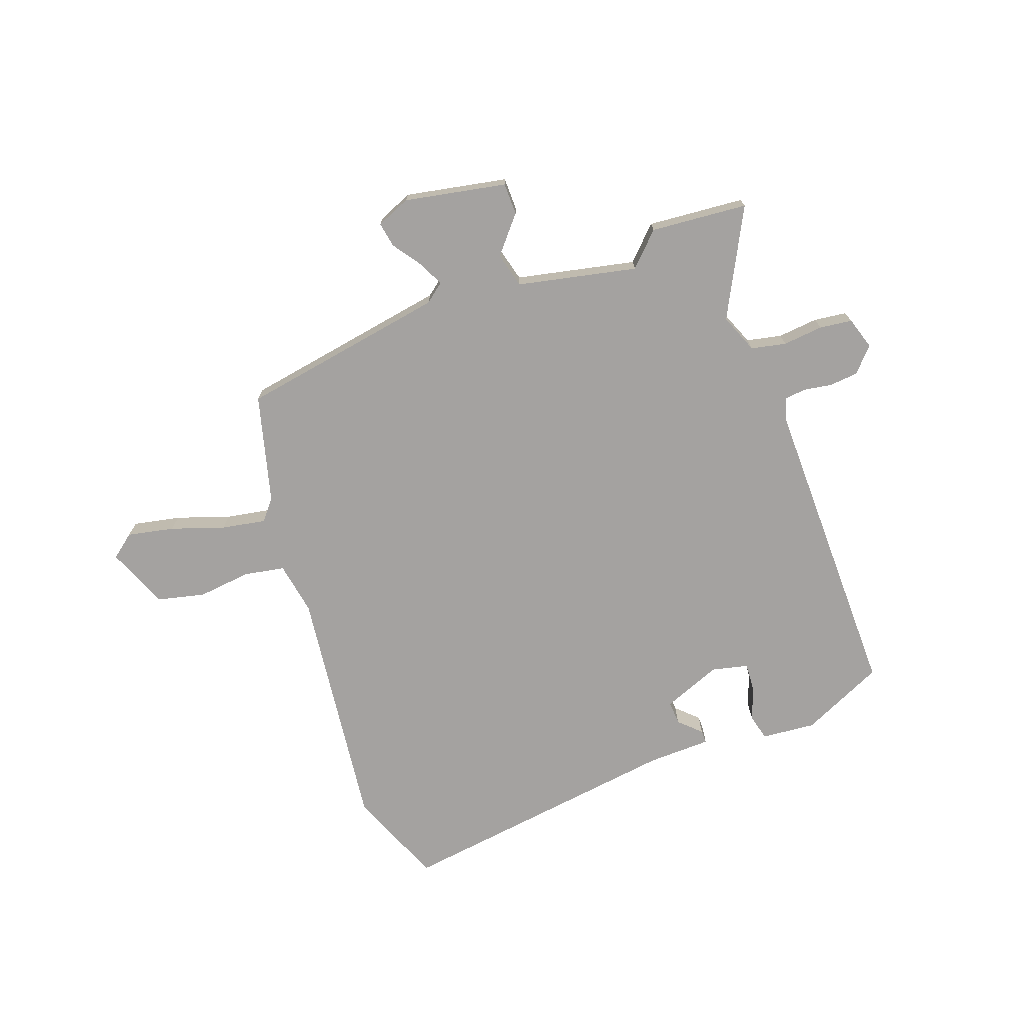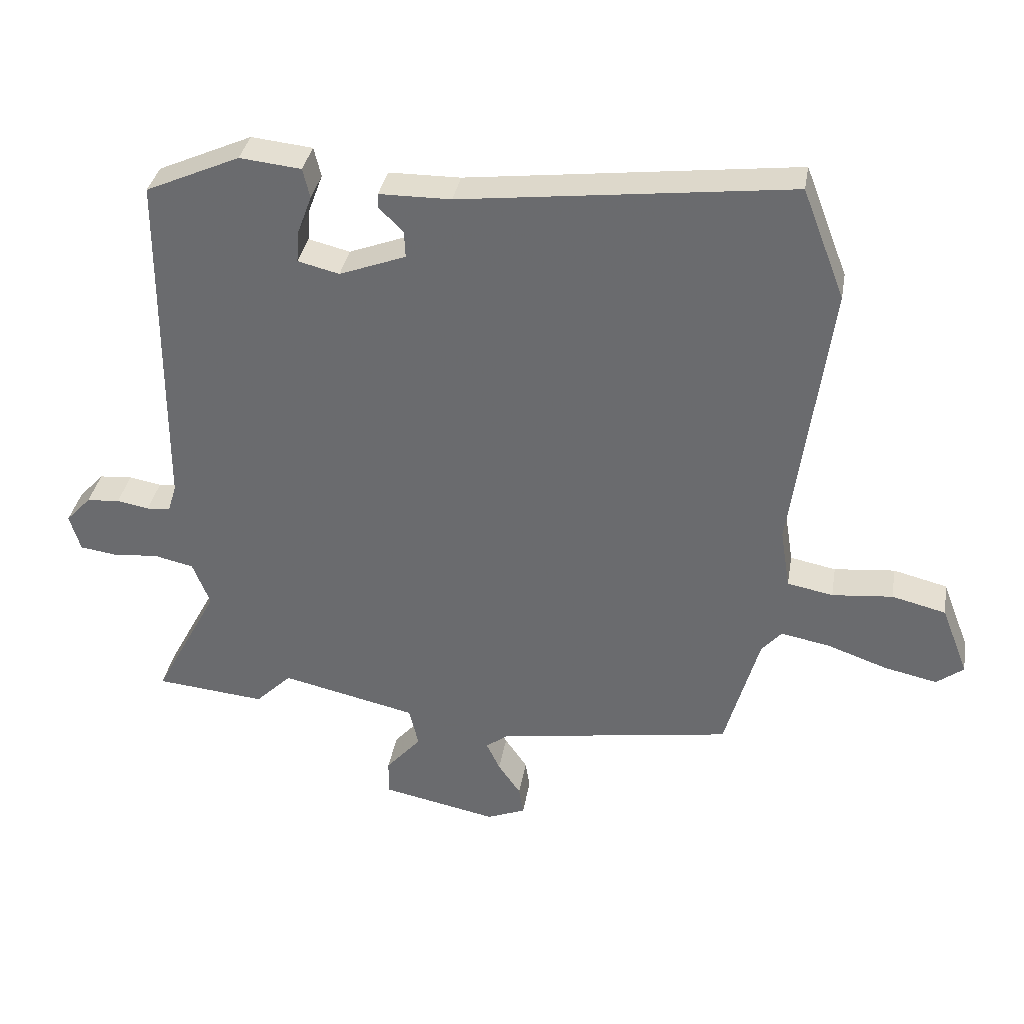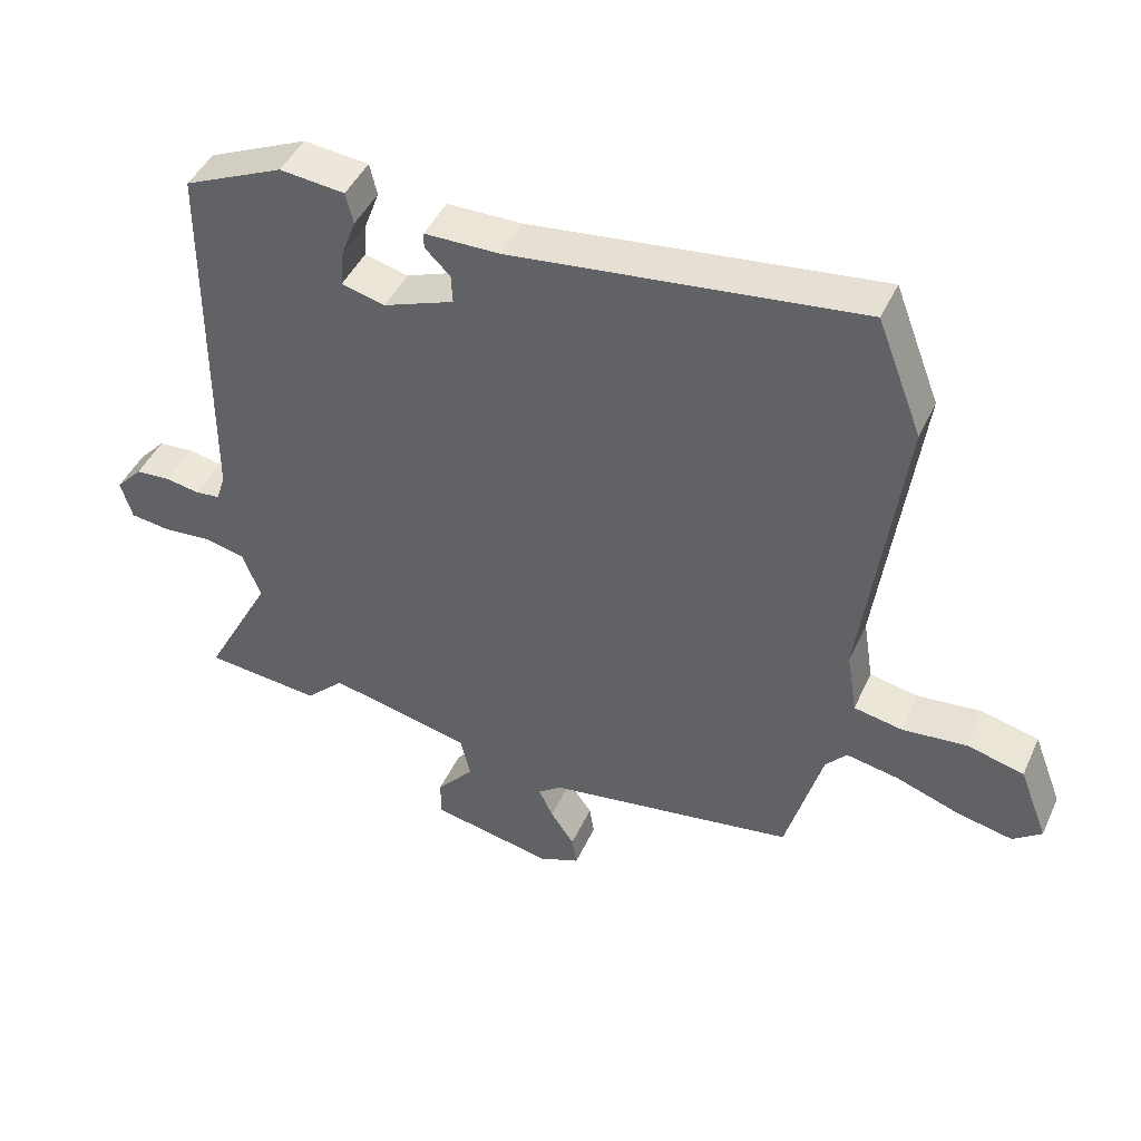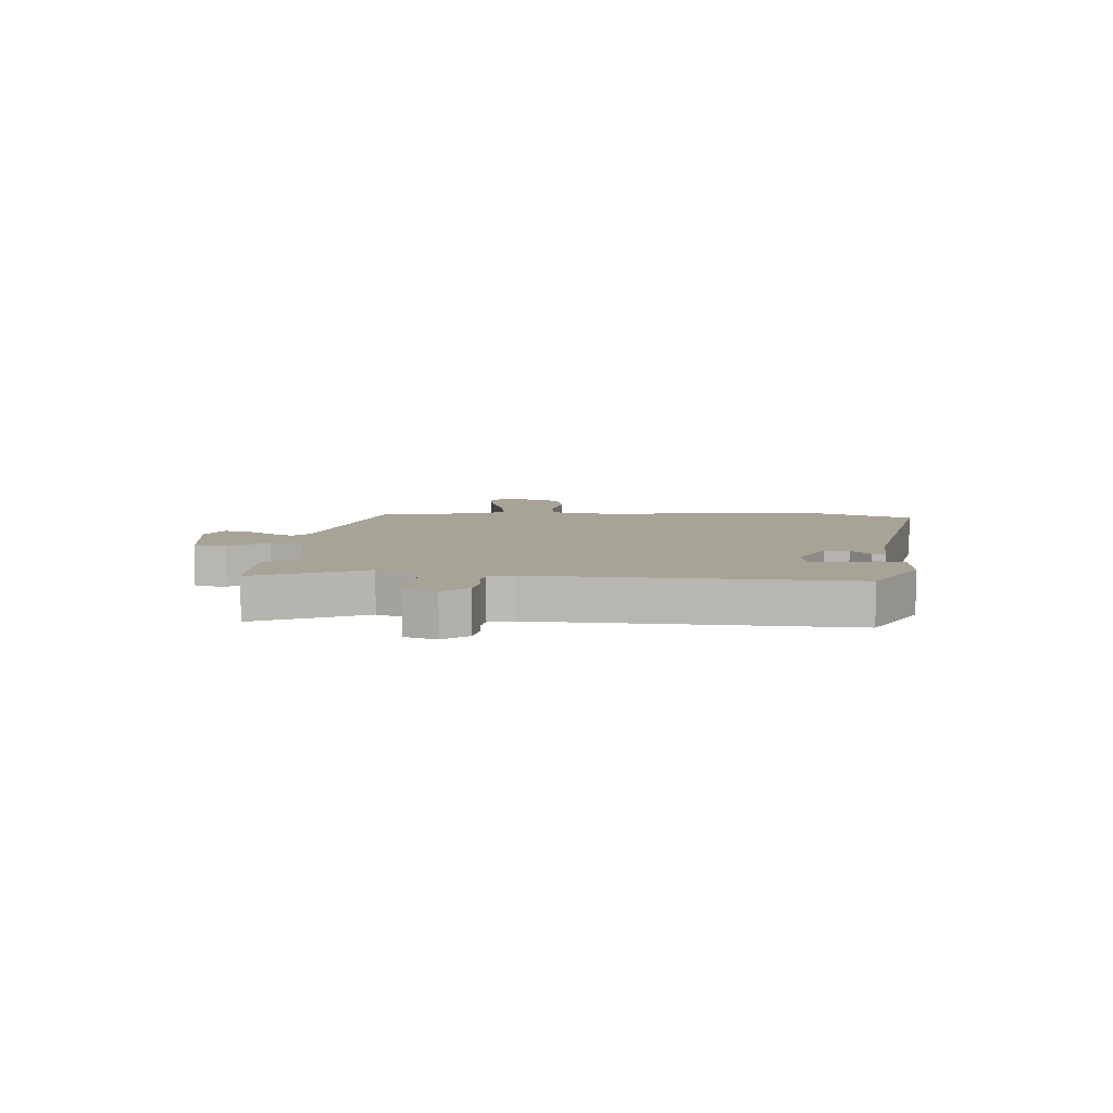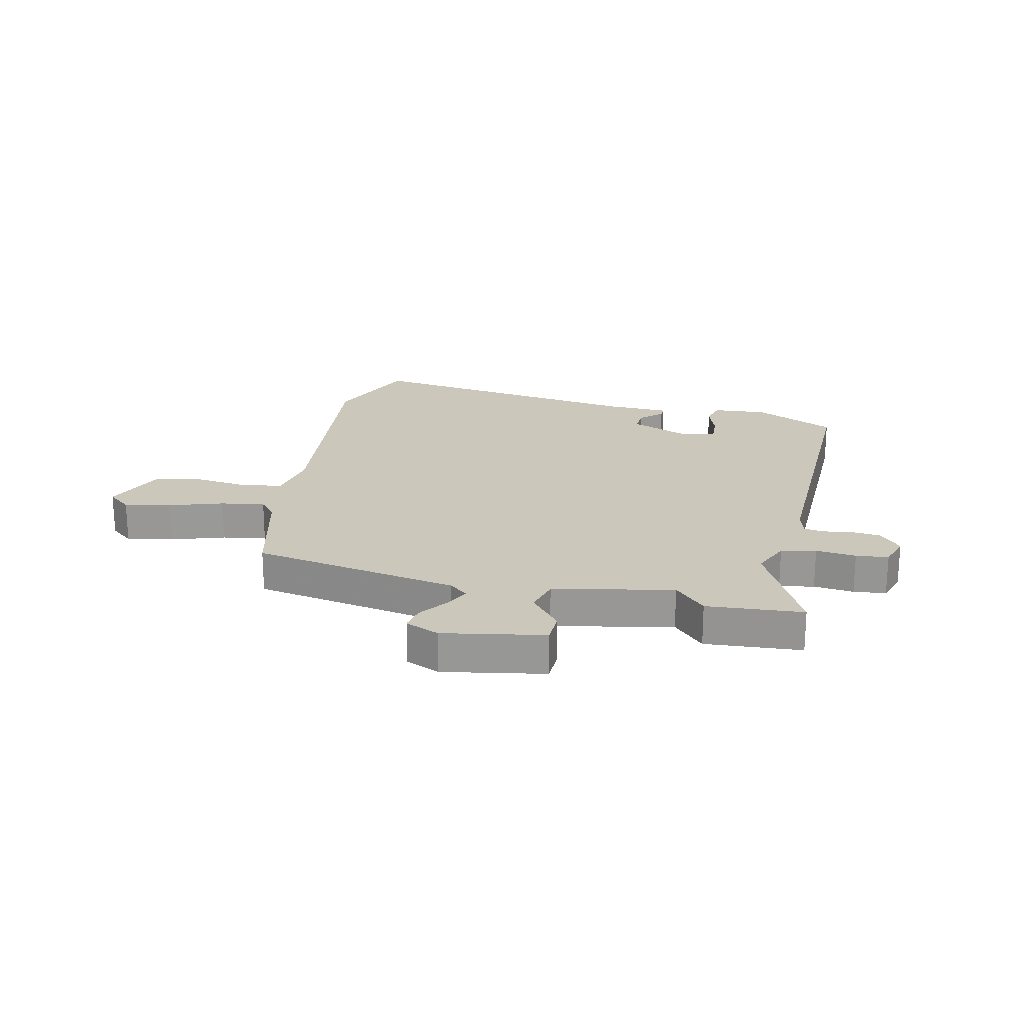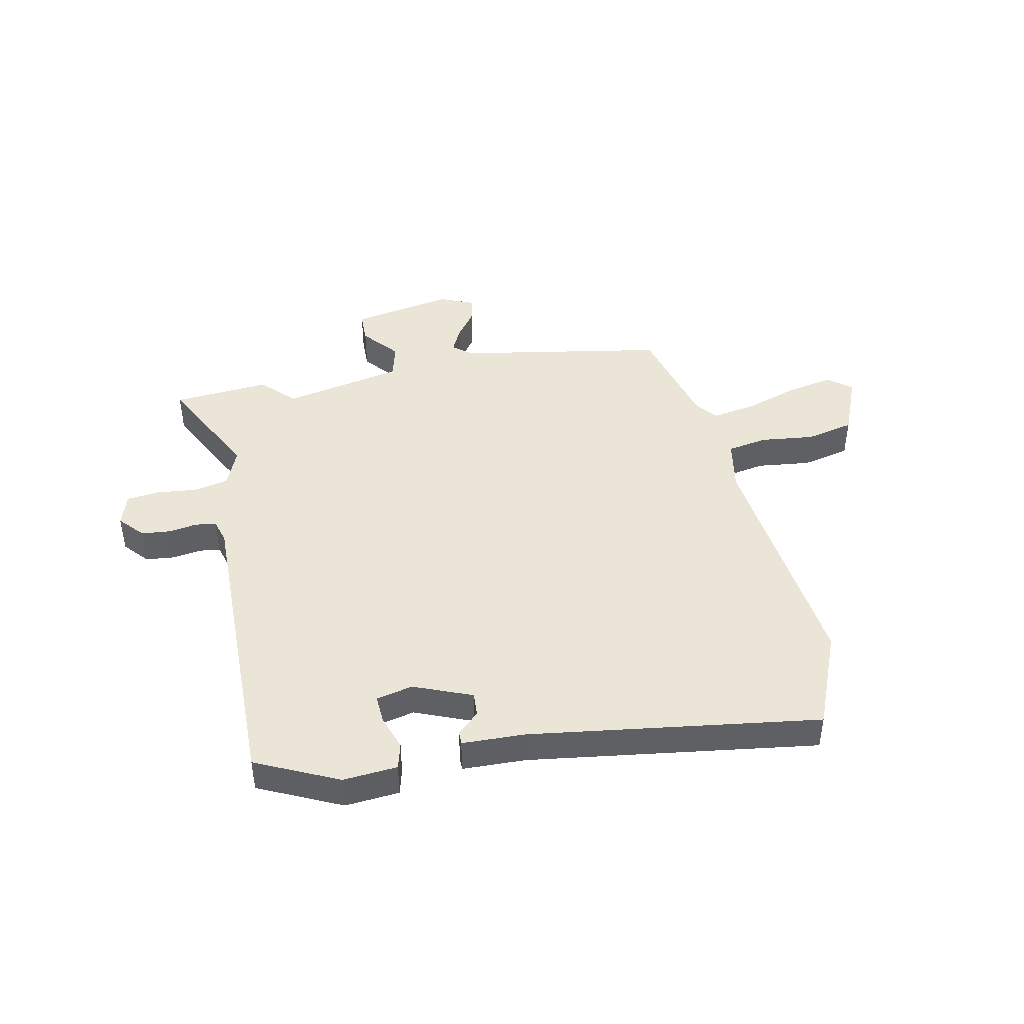
<metadata>
{"format":"obj","ext":"obj","renderer":"f3d","projection":"perspective","resolution":1024,"background":"white","views":[{"elev":-72.7,"azim":-159.2,"up":"+Y"},{"elev":35.2,"azim":9.7,"up":"+Z"},{"elev":44.7,"azim":23.6,"up":"+Z"},{"elev":6.7,"azim":-82.8,"up":"+Y"},{"elev":21.6,"azim":-165.9,"up":"+Y"},{"elev":44.3,"azim":-10.5,"up":"+Y"}]}
</metadata>
<code>
v 0.483 0.07 0.545
v 0.549 0.07 0.374
v 0.491 0.07 -0.057
v 0.506 0.07 -0.15
v 0.577 0.07 -0.164
v 0.671 0.07 -0.155
v 0.755 0.07 -0.176
v 0.797 0.07 -0.285
v 0.755 0.07 -0.317
v 0.673 0.07 -0.299
v 0.58 0.07 -0.266
v 0.503 0.07 -0.251
v 0.472 0.07 -0.287
v 0.419 0.07 -0.476
v 0.053 0.07 -0.533
v 0.019 0.07 -0.559
v 0.04 0.07 -0.604
v 0.075 0.07 -0.655
v 0.082 0.07 -0.699
v 0.022 0.07 -0.723
v -0.156 0.07 -0.686
v -0.156 0.07 -0.63
v -0.101 0.07 -0.567
v -0.116 0.07 -0.505
v -0.325 0.07 -0.457
v -0.381 0.07 -0.512
v -0.551 0.07 -0.495
v -0.451 0.07 -0.308
v -0.478 0.07 -0.239
v -0.539 0.07 -0.225
v -0.61 0.07 -0.231
v -0.667 0.07 -0.223
v -0.684 0.07 -0.166
v -0.645 0.07 -0.124
v -0.594 0.07 -0.12
v -0.544 0.07 -0.129
v -0.507 0.07 -0.125
v -0.494 0.07 -0.083
v -0.491 0.07 0.459
v -0.345 0.07 0.524
v -0.25 0.07 0.514
v -0.239 0.07 0.468
v -0.261 0.07 0.409
v -0.265 0.07 0.359
v -0.201 0.07 0.343
v -0.098 0.07 0.382
v -0.1 0.07 0.424
v -0.137 0.07 0.46
v -0.137 0.07 0.483
v -0.026 0.07 0.484
v 0.483 0 0.545
v 0.549 0 0.374
v 0.491 0 -0.057
v 0.506 0 -0.15
v 0.577 0 -0.164
v 0.671 0 -0.155
v 0.755 0 -0.176
v 0.797 0 -0.285
v 0.755 0 -0.317
v 0.673 0 -0.299
v 0.58 0 -0.266
v 0.503 0 -0.251
v 0.472 0 -0.287
v 0.419 0 -0.476
v 0.053 0 -0.533
v 0.019 0 -0.559
v 0.04 0 -0.604
v 0.075 0 -0.655
v 0.082 0 -0.699
v 0.022 0 -0.723
v -0.156 0 -0.686
v -0.156 0 -0.63
v -0.101 0 -0.567
v -0.116 0 -0.505
v -0.325 0 -0.457
v -0.381 0 -0.512
v -0.551 0 -0.495
v -0.451 0 -0.308
v -0.478 0 -0.239
v -0.539 0 -0.225
v -0.61 0 -0.231
v -0.667 0 -0.223
v -0.684 0 -0.166
v -0.645 0 -0.124
v -0.594 0 -0.12
v -0.544 0 -0.129
v -0.507 0 -0.125
v -0.494 0 -0.083
v -0.491 0 0.459
v -0.345 0 0.524
v -0.25 0 0.514
v -0.239 0 0.468
v -0.261 0 0.409
v -0.265 0 0.359
v -0.201 0 0.343
v -0.098 0 0.382
v -0.1 0 0.424
v -0.137 0 0.46
v -0.137 0 0.483
v -0.026 0 0.484
f 47 48 49 50
f 46 47 50 1
f 45 46 1 2
f 40 41 42 43
f 38 39 40 43
f 37 38 43 44
f 33 34 35 36
f 33 36 37
f 30 31 32 33
f 29 30 33 37
f 28 29 37 44
f 25 26 27 28
f 24 25 28 44
f 20 21 22 23
f 17 18 19 20
f 16 17 20 23
f 15 16 23 24
f 13 14 15 24
f 8 9 10 11
f 8 11 12
f 5 6 7 8
f 4 5 8 12
f 3 4 12 13
f 45 2 3
f 24 44 45
f 3 13 24 45
f 100 99 98 97
f 51 100 97 96
f 52 51 96 95
f 93 92 91 90
f 93 90 89 88
f 94 93 88 87
f 86 85 84 83
f 87 86 83
f 83 82 81 80
f 87 83 80 79
f 94 87 79 78
f 78 77 76 75
f 94 78 75 74
f 73 72 71 70
f 70 69 68 67
f 73 70 67 66
f 74 73 66 65
f 74 65 64 63
f 61 60 59 58
f 62 61 58
f 58 57 56 55
f 62 58 55 54
f 63 62 54 53
f 53 52 95
f 95 94 74
f 95 74 63 53
f 1 51 52 2
f 2 52 53 3
f 3 53 54 4
f 4 54 55 5
f 5 55 56 6
f 6 56 57 7
f 7 57 58 8
f 8 58 59 9
f 9 59 60 10
f 10 60 61 11
f 11 61 62 12
f 12 62 63 13
f 13 63 64 14
f 14 64 65 15
f 15 65 66 16
f 16 66 67 17
f 17 67 68 18
f 18 68 69 19
f 19 69 70 20
f 20 70 71 21
f 21 71 72 22
f 22 72 73 23
f 23 73 74 24
f 24 74 75 25
f 25 75 76 26
f 26 76 77 27
f 27 77 78 28
f 28 78 79 29
f 29 79 80 30
f 30 80 81 31
f 31 81 82 32
f 32 82 83 33
f 33 83 84 34
f 34 84 85 35
f 35 85 86 36
f 36 86 87 37
f 37 87 88 38
f 38 88 89 39
f 39 89 90 40
f 40 90 91 41
f 41 91 92 42
f 42 92 93 43
f 43 93 94 44
f 44 94 95 45
f 45 95 96 46
f 46 96 97 47
f 47 97 98 48
f 48 98 99 49
f 49 99 100 50
f 50 100 51 1

</code>
